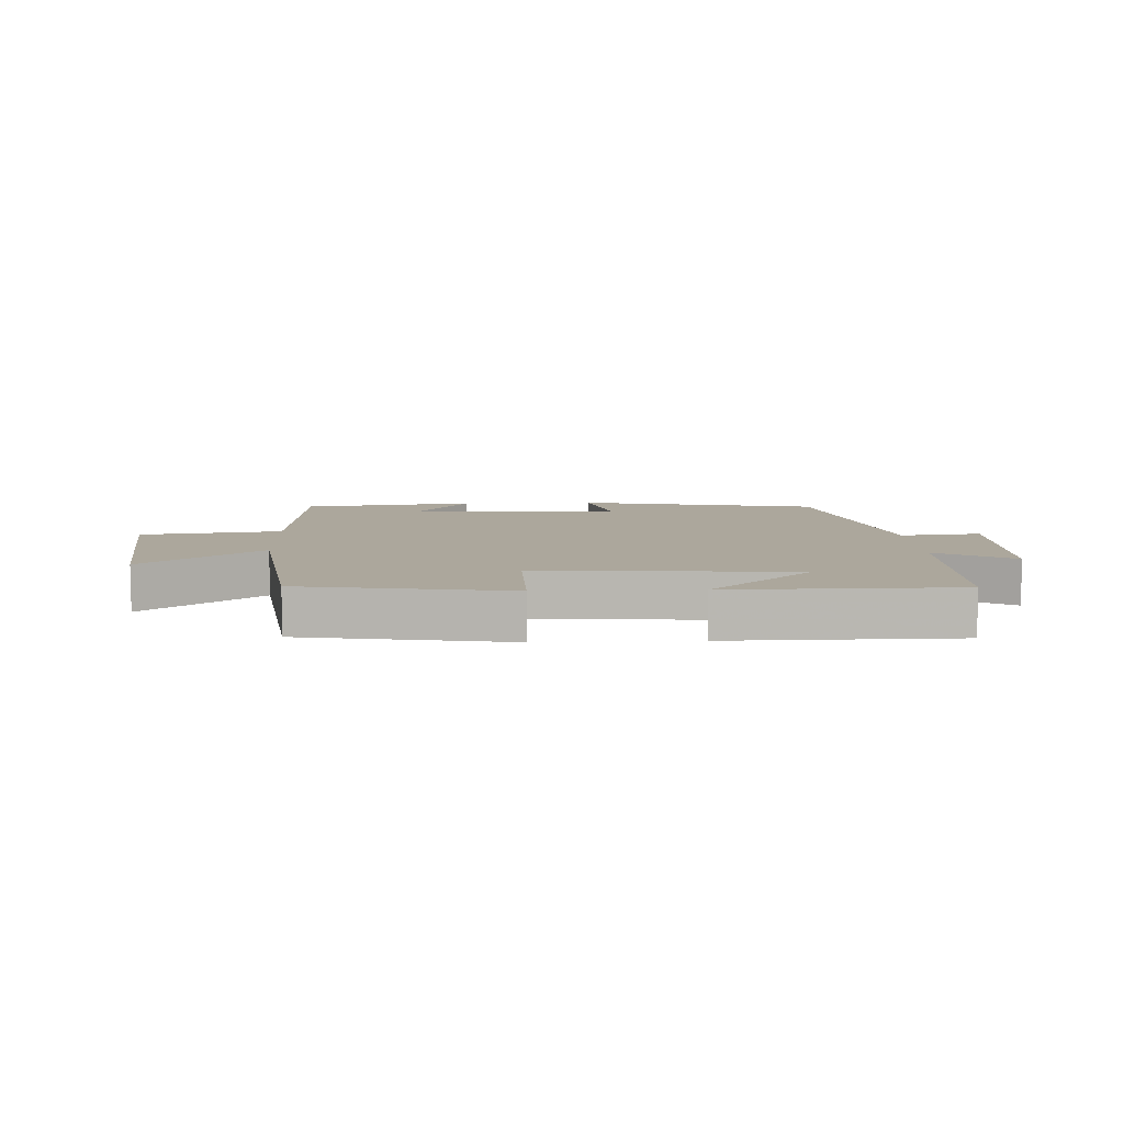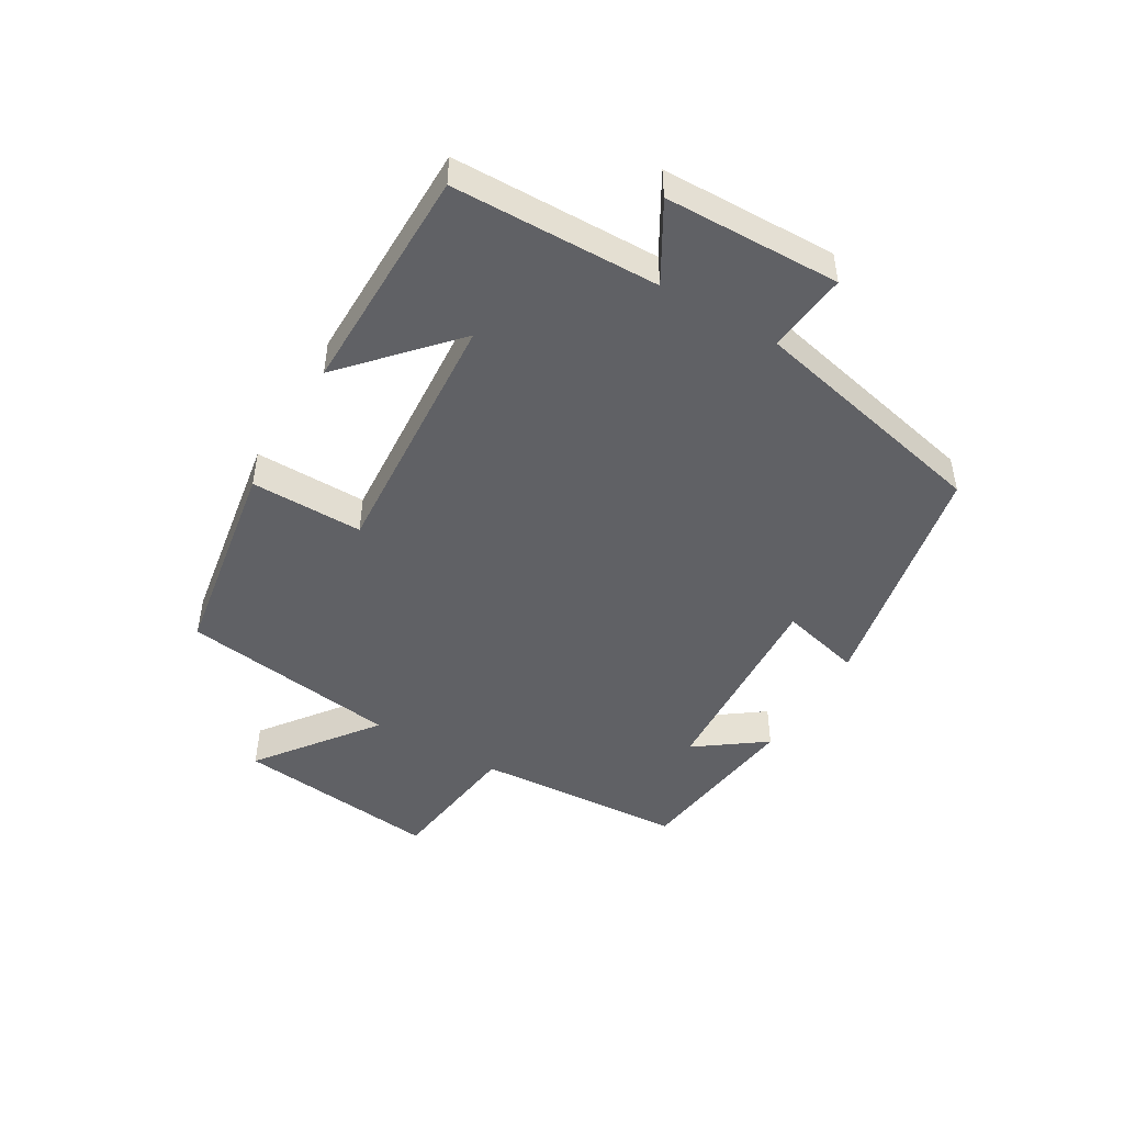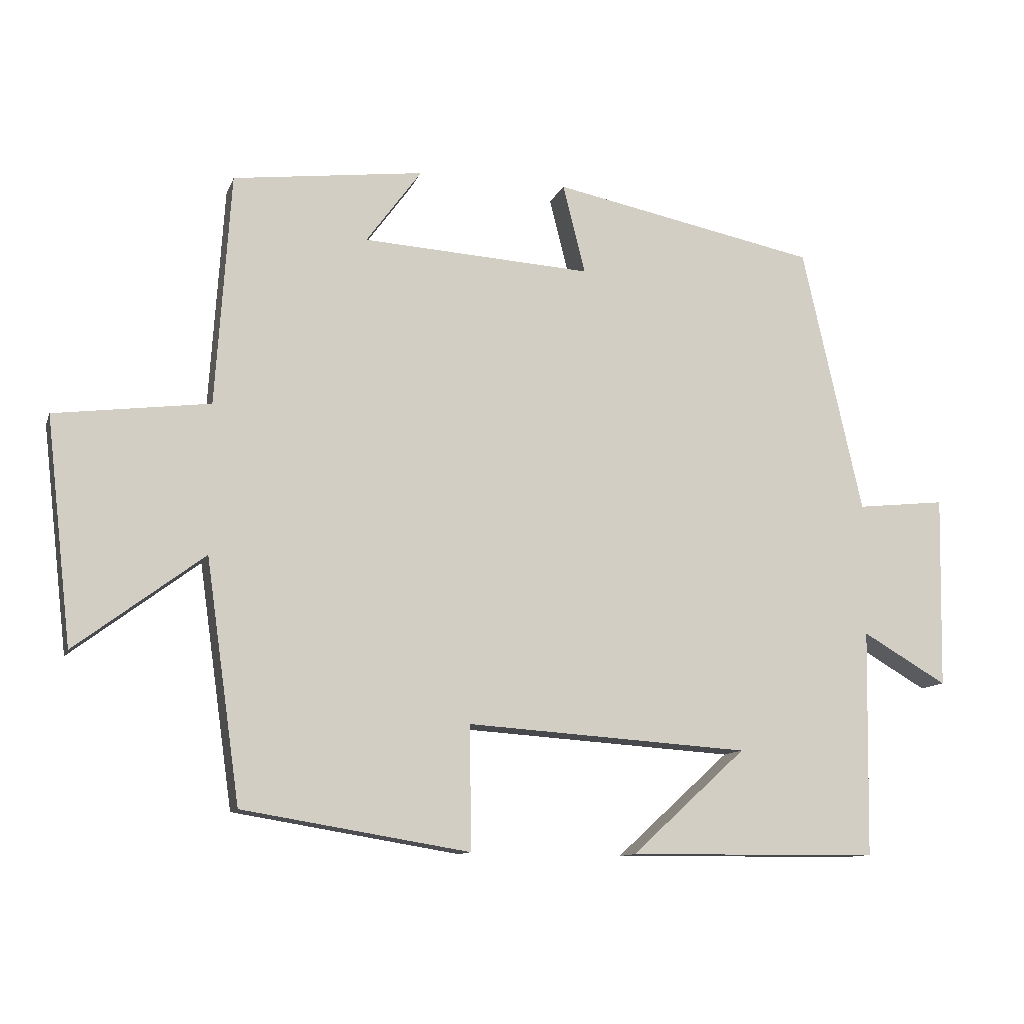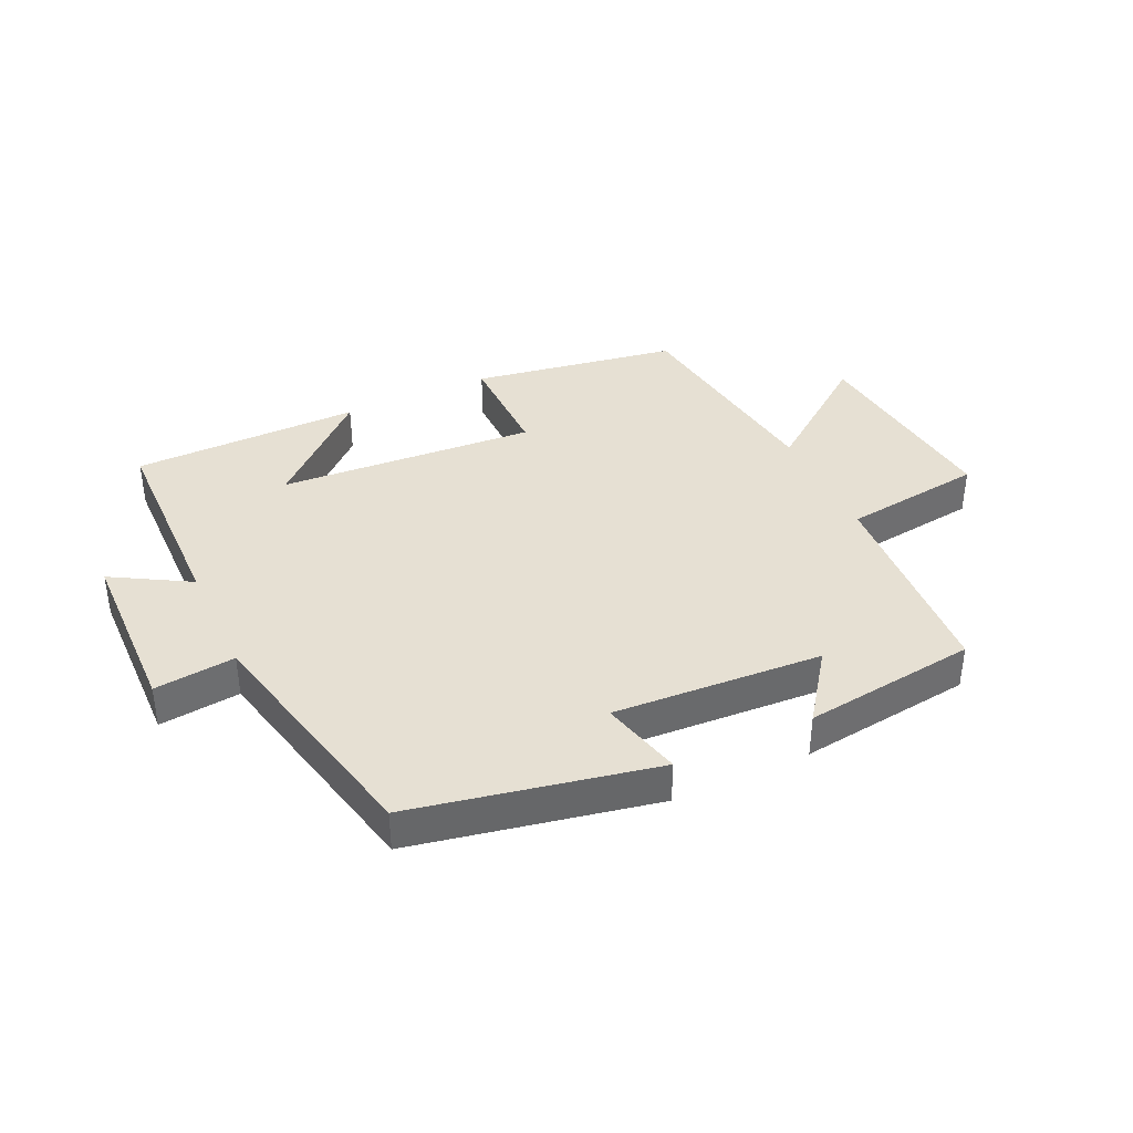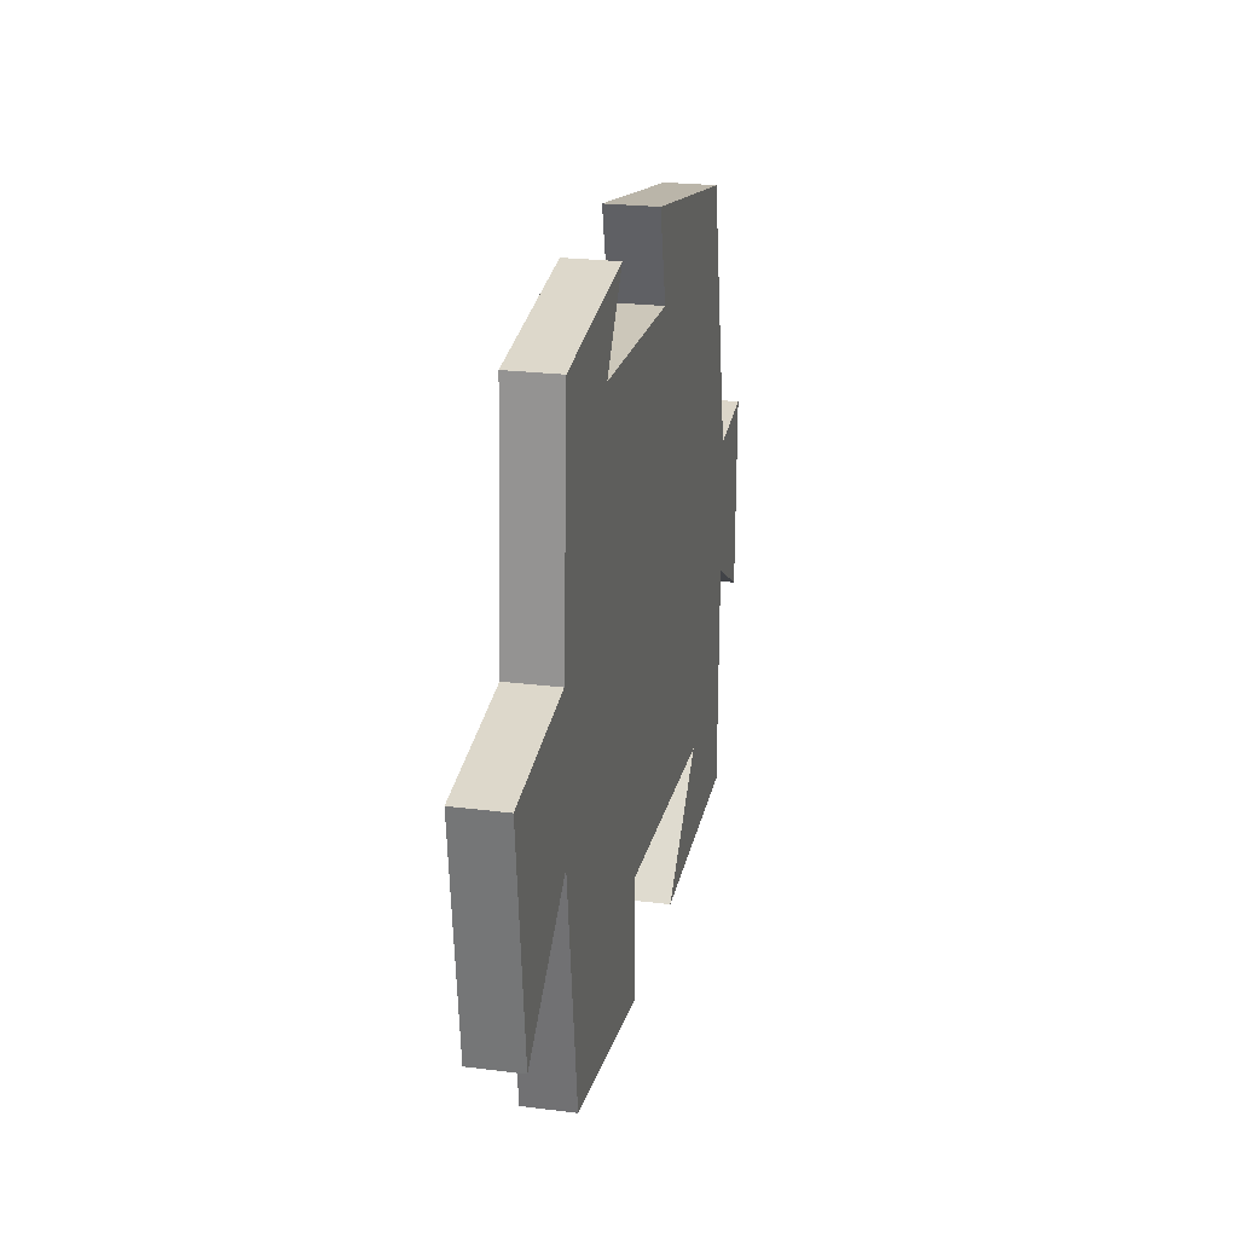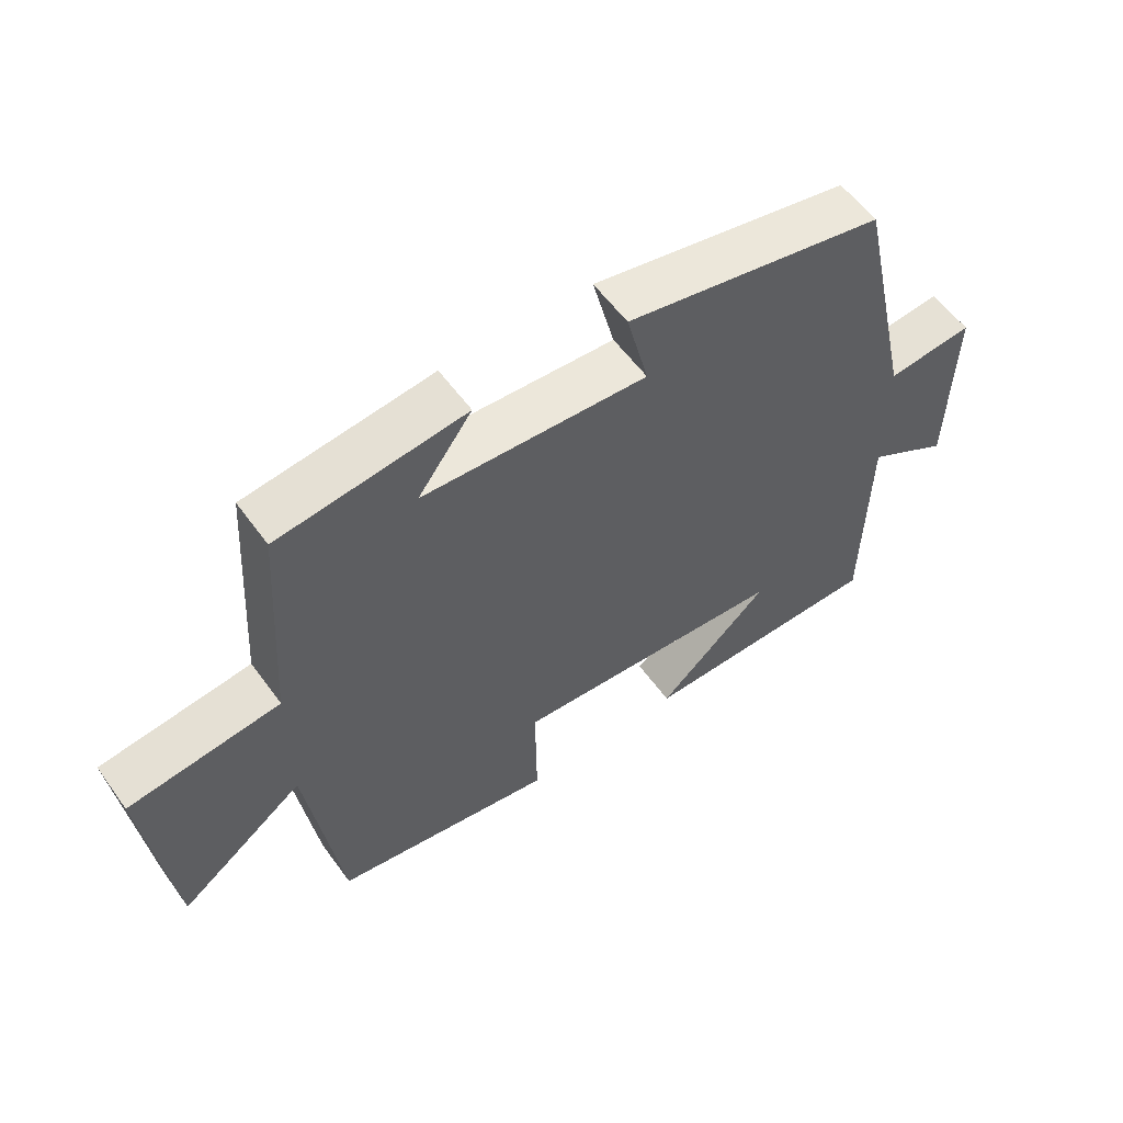
<metadata>
{"format":"obj","ext":"obj","renderer":"f3d","projection":"perspective","resolution":1024,"background":"white","views":[{"elev":8.4,"azim":177.4,"up":"+Y"},{"elev":-47.1,"azim":-120.5,"up":"+Y"},{"elev":-11.2,"azim":164.3,"up":"+Z"},{"elev":38.4,"azim":-25.0,"up":"+Y"},{"elev":24.5,"azim":101.7,"up":"+Z"},{"elev":57.1,"azim":144.5,"up":"+Z"}]}
</metadata>
<code>
v -0.412 0.07 0.422
v -0.023 0.07 0.5
v -0.056 0.07 0.369
v 0.28 0.07 0.389
v 0.199 0.07 0.5
v 0.478 0.07 0.465
v 0.5 0.07 0.126
v 0.726 0.07 0.097
v 0.688 0.07 -0.233
v 0.5 0.07 -0.092
v 0.45 0.07 -0.445
v 0.118 0.07 -0.5
v 0.12 0.07 -0.319
v -0.294 0.07 -0.347
v -0.126 0.07 -0.5
v -0.494 0.07 -0.497
v -0.5 0.07 -0.165
v -0.624 0.07 -0.237
v -0.63 0.07 0.045
v -0.5 0.07 0.031
v -0.412 0 0.422
v -0.023 0 0.5
v -0.056 0 0.369
v 0.28 0 0.389
v 0.199 0 0.5
v 0.478 0 0.465
v 0.5 0 0.126
v 0.726 0 0.097
v 0.688 0 -0.233
v 0.5 0 -0.092
v 0.45 0 -0.445
v 0.118 0 -0.5
v 0.12 0 -0.319
v -0.294 0 -0.347
v -0.126 0 -0.5
v -0.494 0 -0.497
v -0.5 0 -0.165
v -0.624 0 -0.237
v -0.63 0 0.045
v -0.5 0 0.031
f 17 18 19 20
f 1 2 3
f 20 1 3
f 17 20 3
f 14 15 16 17
f 17 3 4
f 14 17 4
f 13 14 4
f 12 13 4
f 11 12 4
f 10 11 4
f 7 8 9 10
f 7 10 4
f 4 5 6 7
f 40 39 38 37
f 23 22 21
f 23 21 40
f 23 40 37
f 37 36 35 34
f 24 23 37
f 24 37 34
f 24 34 33
f 24 33 32
f 24 32 31
f 24 31 30
f 30 29 28 27
f 24 30 27
f 27 26 25 24
f 1 21 22 2
f 2 22 23 3
f 3 23 24 4
f 4 24 25 5
f 5 25 26 6
f 6 26 27 7
f 7 27 28 8
f 8 28 29 9
f 9 29 30 10
f 10 30 31 11
f 11 31 32 12
f 12 32 33 13
f 13 33 34 14
f 14 34 35 15
f 15 35 36 16
f 16 36 37 17
f 17 37 38 18
f 18 38 39 19
f 19 39 40 20
f 20 40 21 1

</code>
